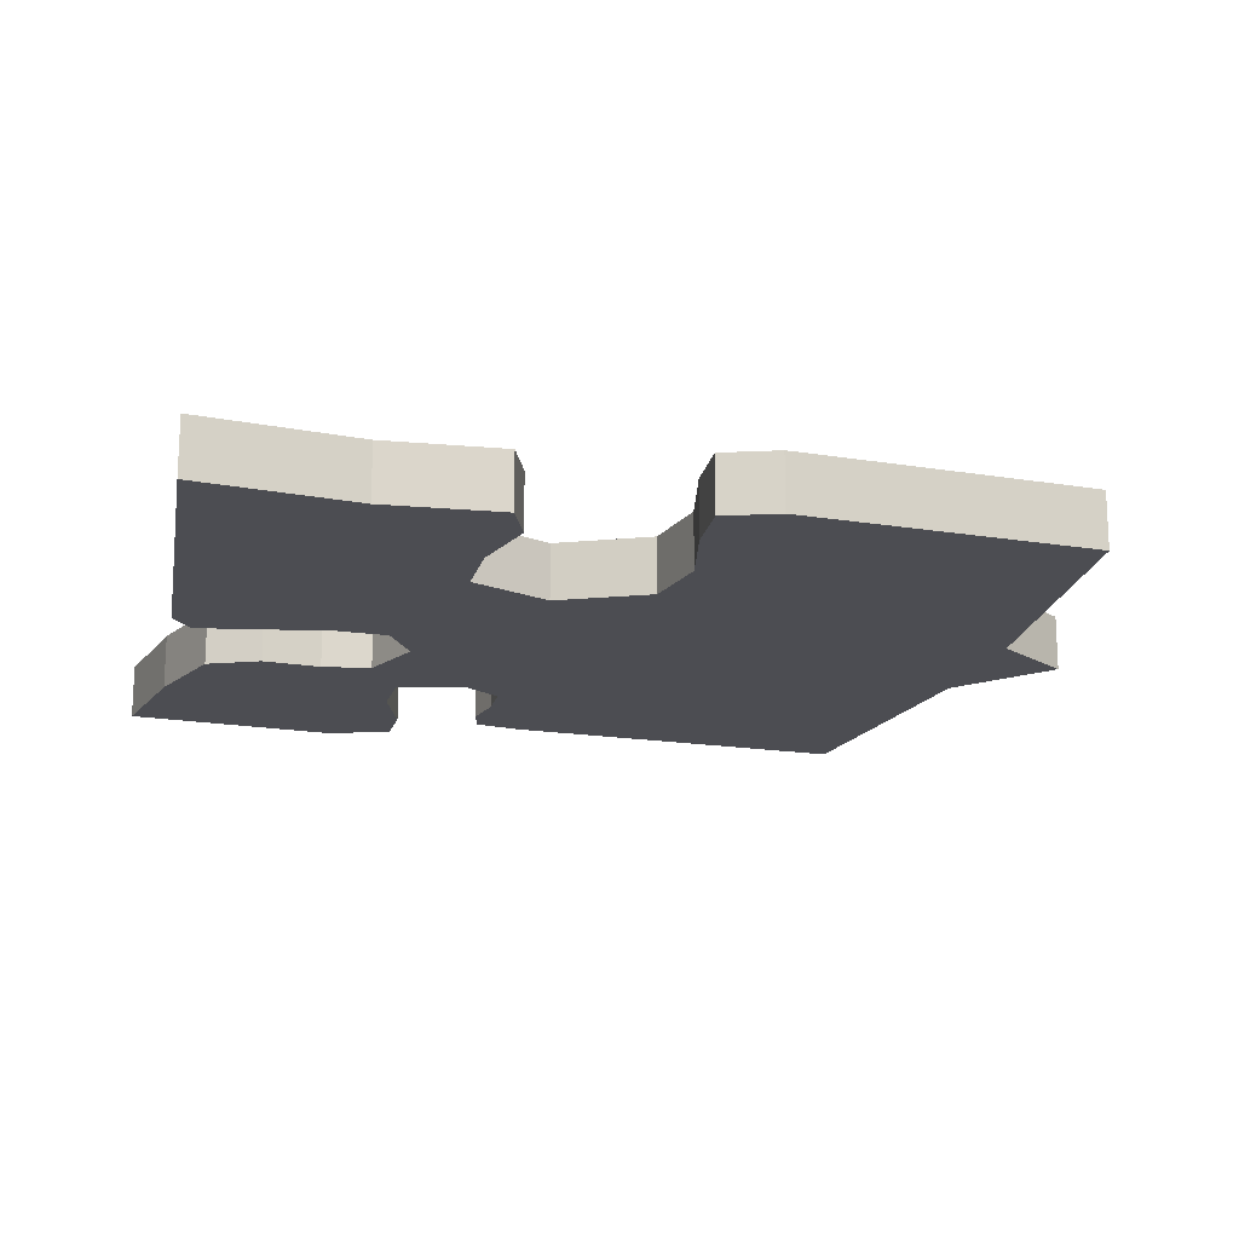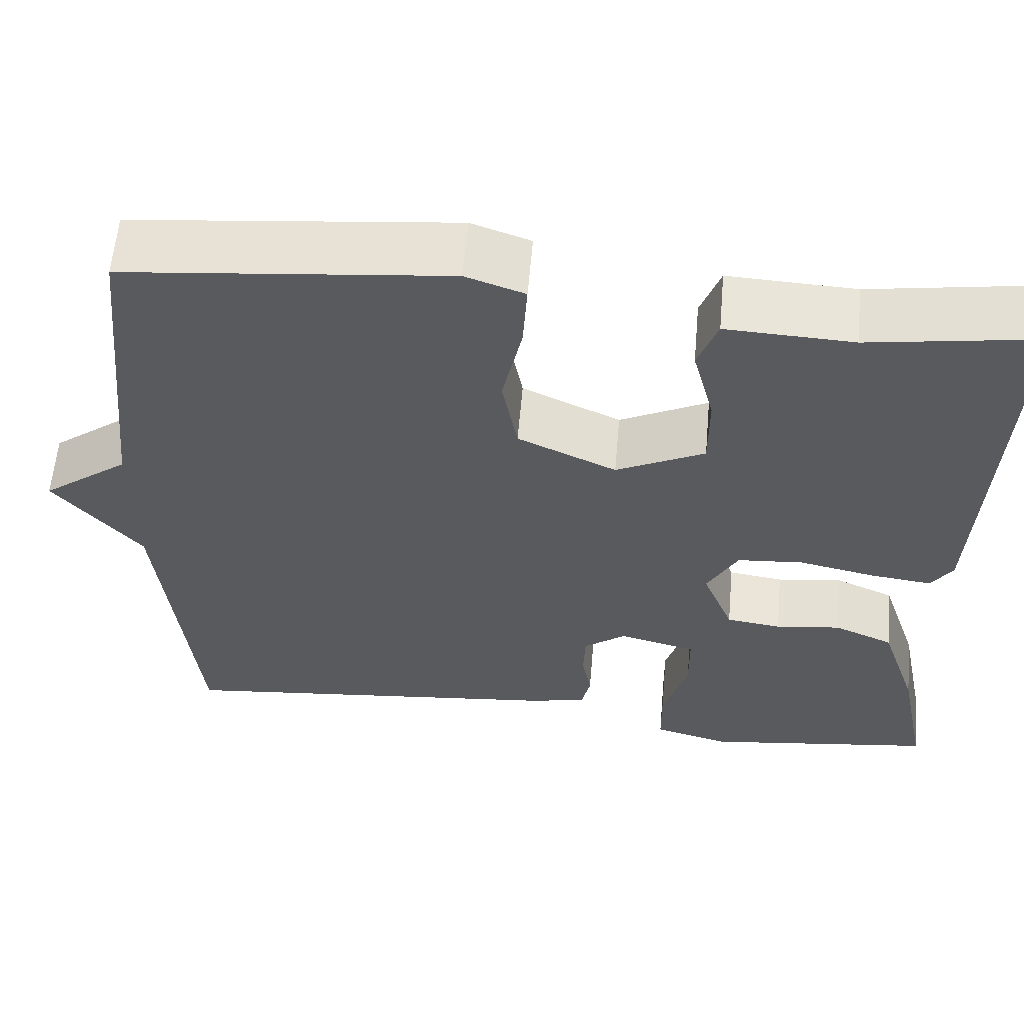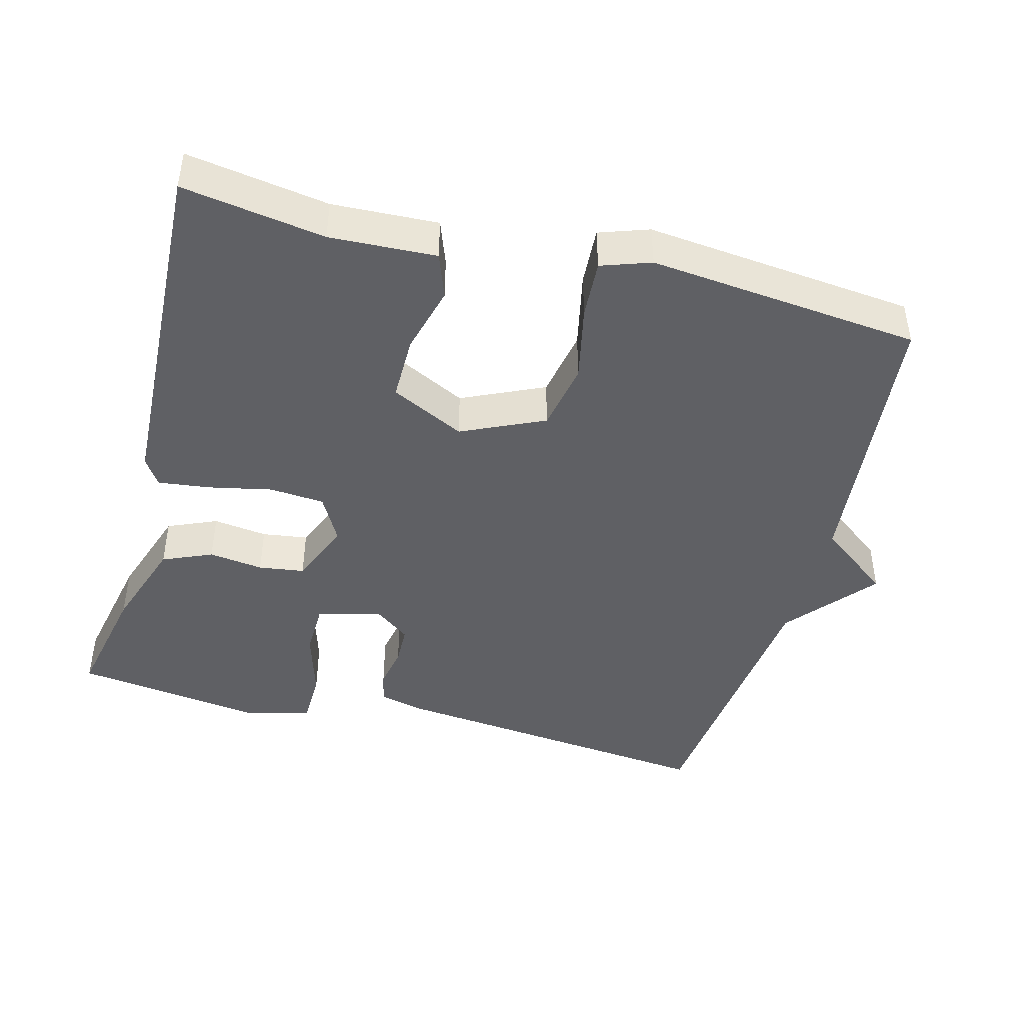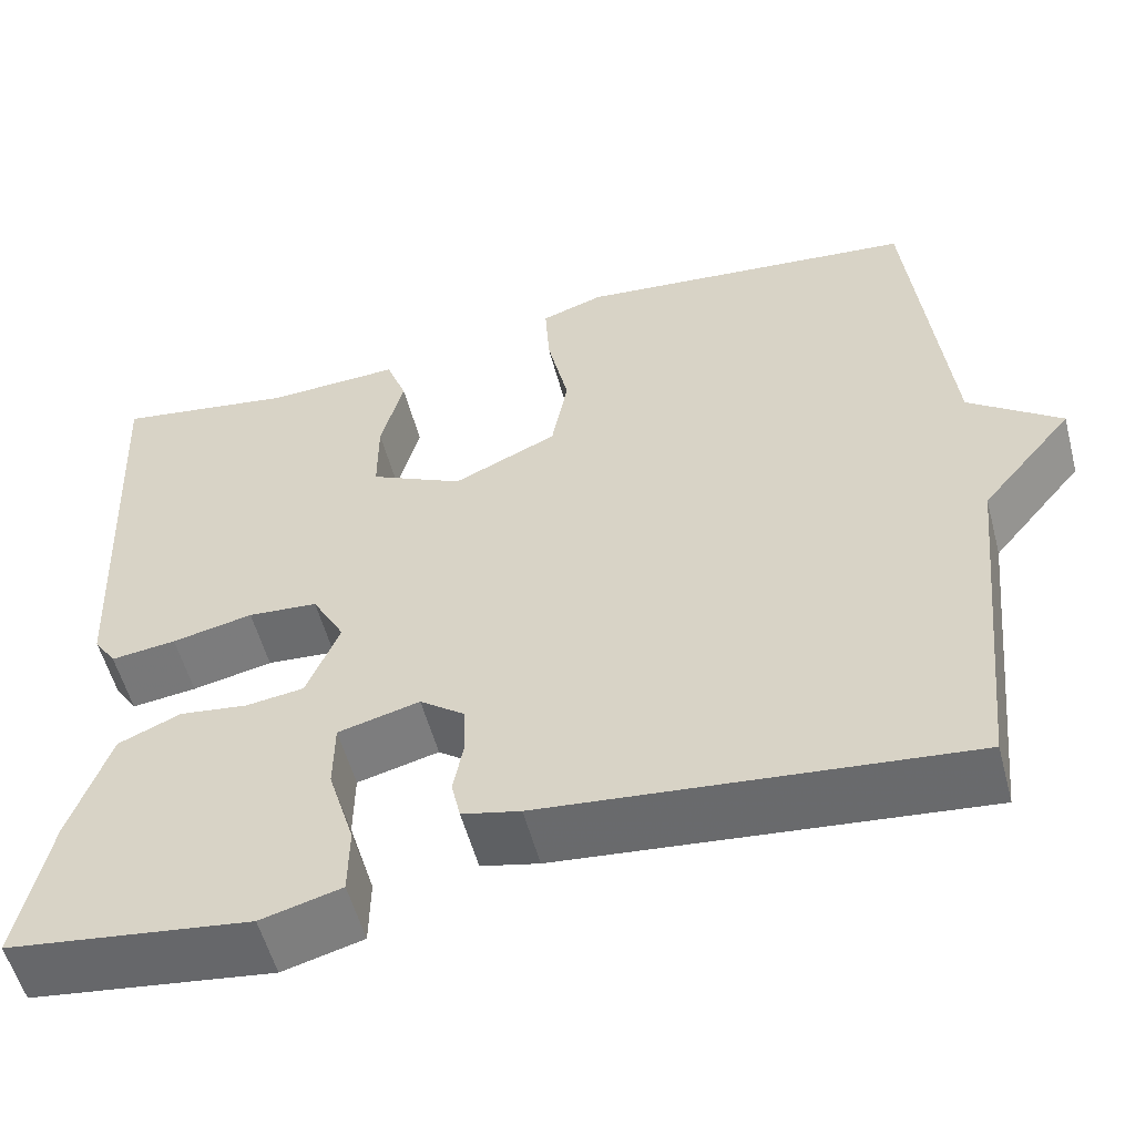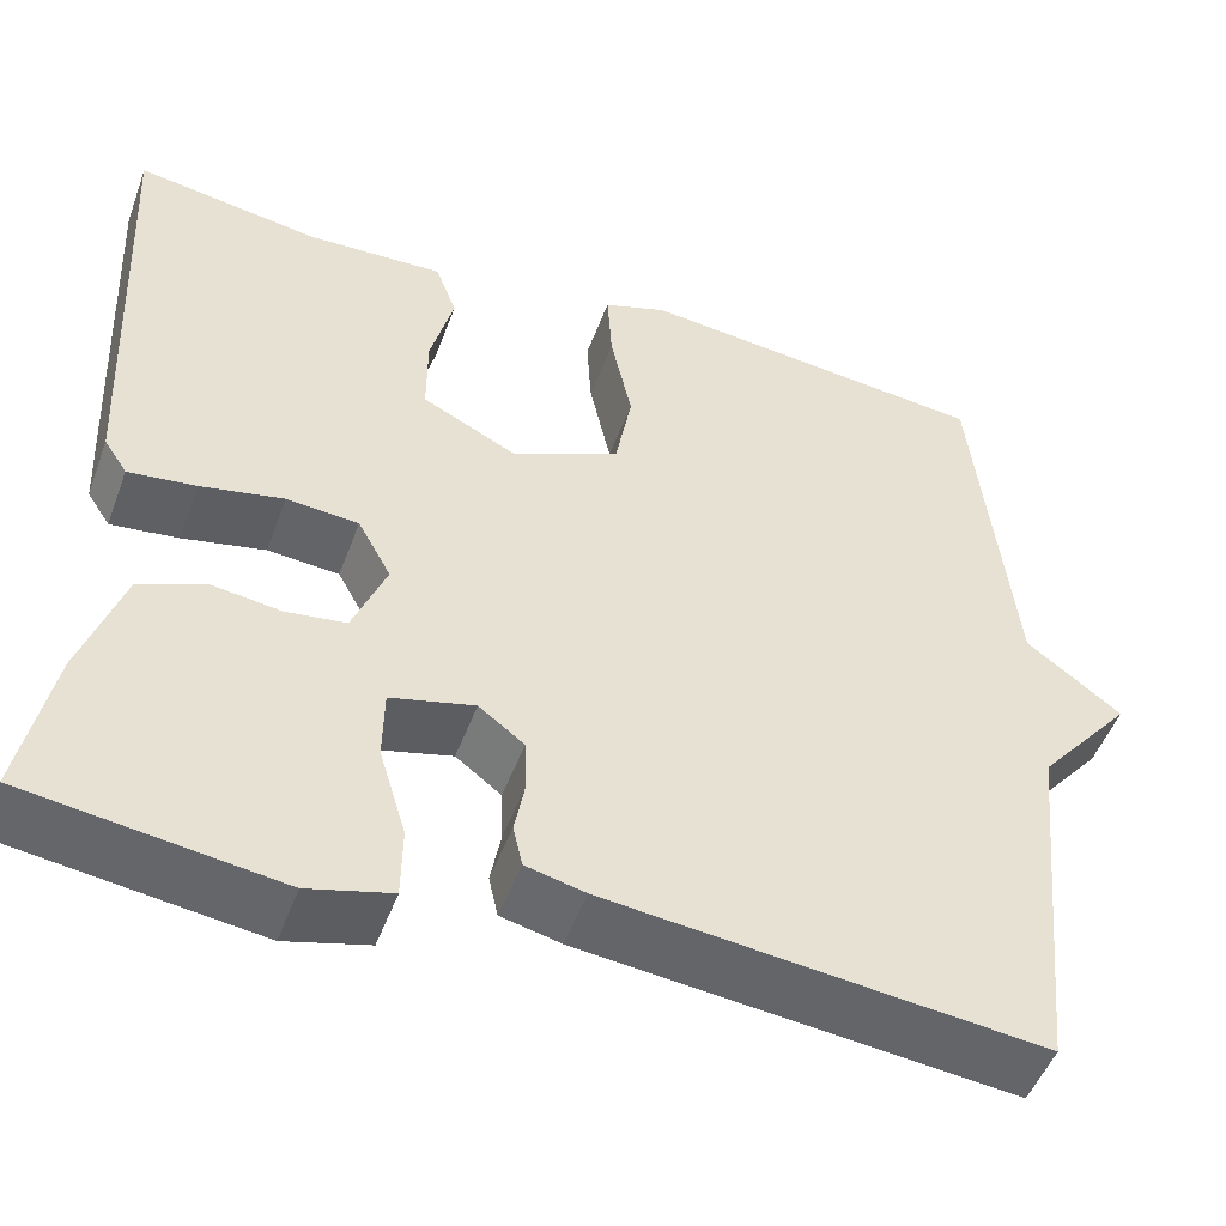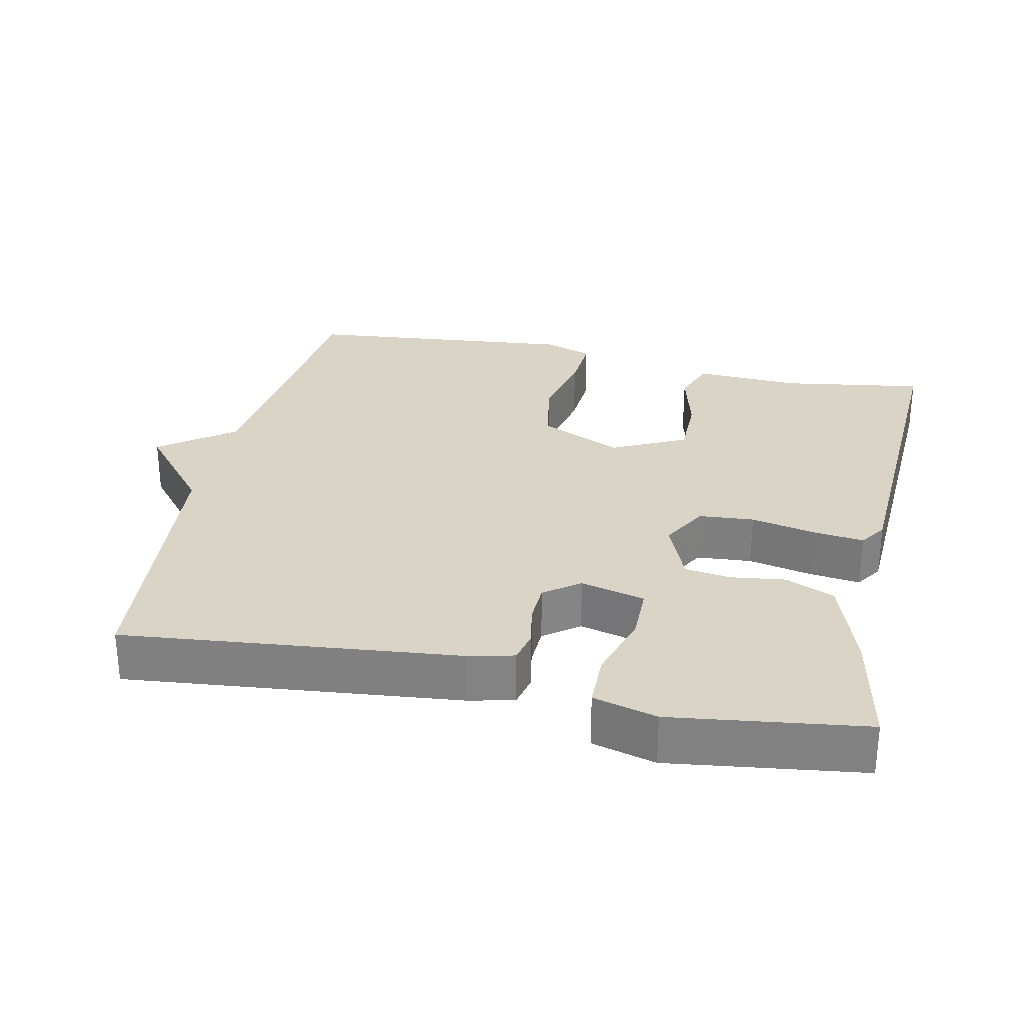
<metadata>
{"format":"obj","ext":"obj","renderer":"f3d","projection":"perspective","resolution":1024,"background":"white","views":[{"elev":-16.3,"azim":-13.4,"up":"+Y"},{"elev":59.4,"azim":-175.0,"up":"+Z"},{"elev":-44.1,"azim":-14.9,"up":"+Y"},{"elev":-55.2,"azim":14.8,"up":"+Z"},{"elev":-50.2,"azim":-20.1,"up":"+Z"},{"elev":28.9,"azim":-167.8,"up":"+Y"}]}
</metadata>
<code>
v 0.5 0.07 0.5
v 0.541 0.07 0.104
v 0.643 0.07 0.027
v 0.541 0.07 -0.096
v 0.5 0.07 -0.5
v 0.035 0.07 -0.452
v -0.029 0.07 -0.437
v -0.039 0.07 -0.392
v -0.028 0.07 -0.333
v -0.03 0.07 -0.276
v -0.079 0.07 -0.239
v -0.169 0.07 -0.262
v -0.17 0.07 -0.339
v -0.141 0.07 -0.435
v -0.142 0.07 -0.512
v -0.231 0.07 -0.536
v -0.5 0.07 -0.5
v -0.466 0.07 -0.331
v -0.422 0.07 -0.2
v -0.353 0.07 -0.17
v -0.277 0.07 -0.18
v -0.213 0.07 -0.171
v -0.177 0.07 -0.081
v -0.213 0.07 -0.015
v -0.29 0.07 -0.009
v -0.379 0.07 -0.028
v -0.451 0.07 -0.037
v -0.476 0.07 0.001
v -0.5 0.07 0.5
v -0.302 0.07 0.469
v -0.154 0.07 0.476
v -0.131 0.07 0.413
v -0.156 0.07 0.317
v -0.156 0.07 0.226
v -0.053 0.07 0.175
v 0.062 0.07 0.228
v 0.08 0.07 0.325
v 0.057 0.07 0.432
v 0.052 0.07 0.514
v 0.121 0.07 0.538
v 0.5 0 0.5
v 0.541 0 0.104
v 0.643 0 0.027
v 0.541 0 -0.096
v 0.5 0 -0.5
v 0.035 0 -0.452
v -0.029 0 -0.437
v -0.039 0 -0.392
v -0.028 0 -0.333
v -0.03 0 -0.276
v -0.079 0 -0.239
v -0.169 0 -0.262
v -0.17 0 -0.339
v -0.141 0 -0.435
v -0.142 0 -0.512
v -0.231 0 -0.536
v -0.5 0 -0.5
v -0.466 0 -0.331
v -0.422 0 -0.2
v -0.353 0 -0.17
v -0.277 0 -0.18
v -0.213 0 -0.171
v -0.177 0 -0.081
v -0.213 0 -0.015
v -0.29 0 -0.009
v -0.379 0 -0.028
v -0.451 0 -0.037
v -0.476 0 0.001
v -0.5 0 0.5
v -0.302 0 0.469
v -0.154 0 0.476
v -0.131 0 0.413
v -0.156 0 0.317
v -0.156 0 0.226
v -0.053 0 0.175
v 0.062 0 0.228
v 0.08 0 0.325
v 0.057 0 0.432
v 0.052 0 0.514
v 0.121 0 0.538
f 40 1 2
f 39 40 2
f 38 39 2
f 37 38 2
f 2 3 4
f 37 2 4
f 36 37 4
f 4 5 6
f 36 4 6
f 35 36 6
f 34 35 6
f 30 31 32 33
f 30 33 34
f 29 30 34
f 28 29 34
f 27 28 34
f 26 27 34
f 25 26 34
f 24 25 34
f 23 24 34
f 19 20 21
f 18 19 21
f 17 18 21
f 16 17 21
f 15 16 21
f 14 15 21
f 13 14 21
f 12 13 21 22
f 11 12 22 23
f 6 7 8 9
f 6 9 10
f 34 6 10
f 10 11 23 34
f 42 41 80
f 42 80 79
f 42 79 78
f 42 78 77
f 44 43 42
f 44 42 77
f 44 77 76
f 46 45 44
f 46 44 76
f 46 76 75
f 46 75 74
f 73 72 71 70
f 74 73 70
f 74 70 69
f 74 69 68
f 74 68 67
f 74 67 66
f 74 66 65
f 74 65 64
f 74 64 63
f 61 60 59
f 61 59 58
f 61 58 57
f 61 57 56
f 61 56 55
f 61 55 54
f 61 54 53
f 62 61 53 52
f 63 62 52 51
f 49 48 47 46
f 50 49 46
f 50 46 74
f 74 63 51 50
f 1 41 42 2
f 2 42 43 3
f 3 43 44 4
f 4 44 45 5
f 5 45 46 6
f 6 46 47 7
f 7 47 48 8
f 8 48 49 9
f 9 49 50 10
f 10 50 51 11
f 11 51 52 12
f 12 52 53 13
f 13 53 54 14
f 14 54 55 15
f 15 55 56 16
f 16 56 57 17
f 17 57 58 18
f 18 58 59 19
f 19 59 60 20
f 20 60 61 21
f 21 61 62 22
f 22 62 63 23
f 23 63 64 24
f 24 64 65 25
f 25 65 66 26
f 26 66 67 27
f 27 67 68 28
f 28 68 69 29
f 29 69 70 30
f 30 70 71 31
f 31 71 72 32
f 32 72 73 33
f 33 73 74 34
f 34 74 75 35
f 35 75 76 36
f 36 76 77 37
f 37 77 78 38
f 38 78 79 39
f 39 79 80 40
f 40 80 41 1

</code>
